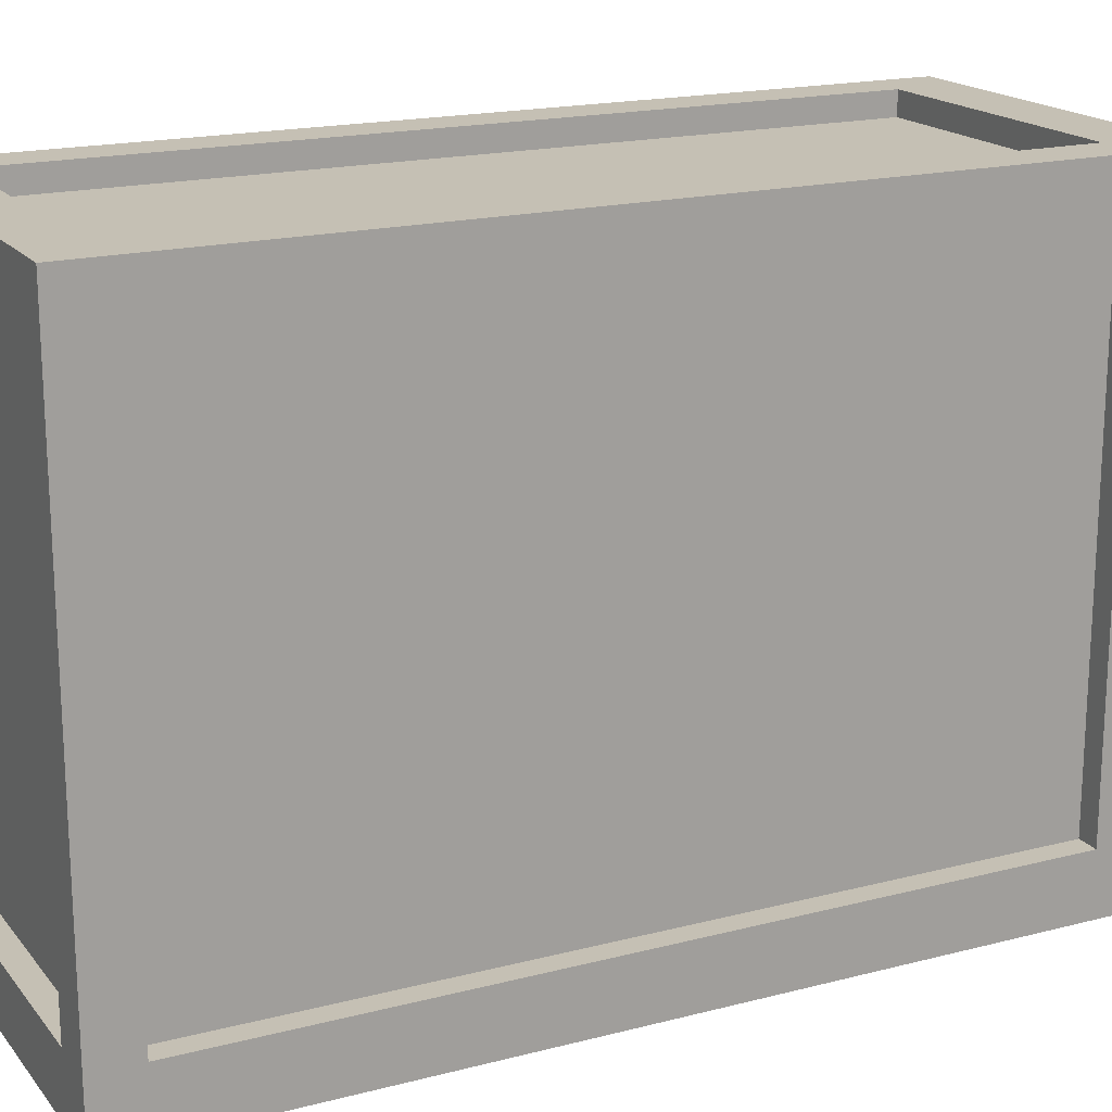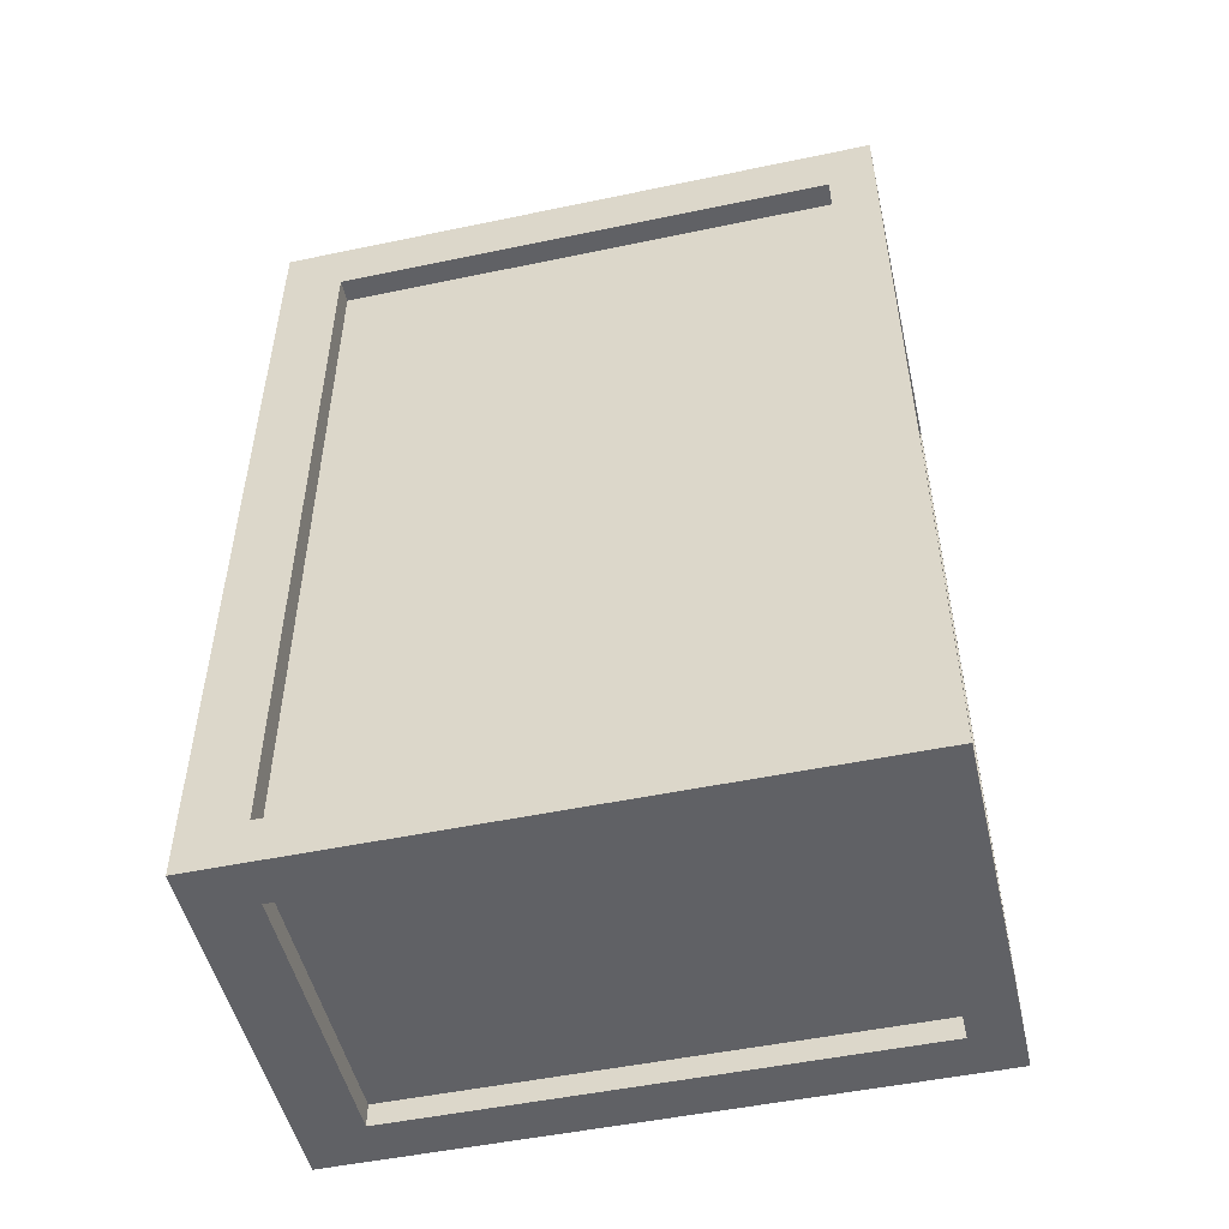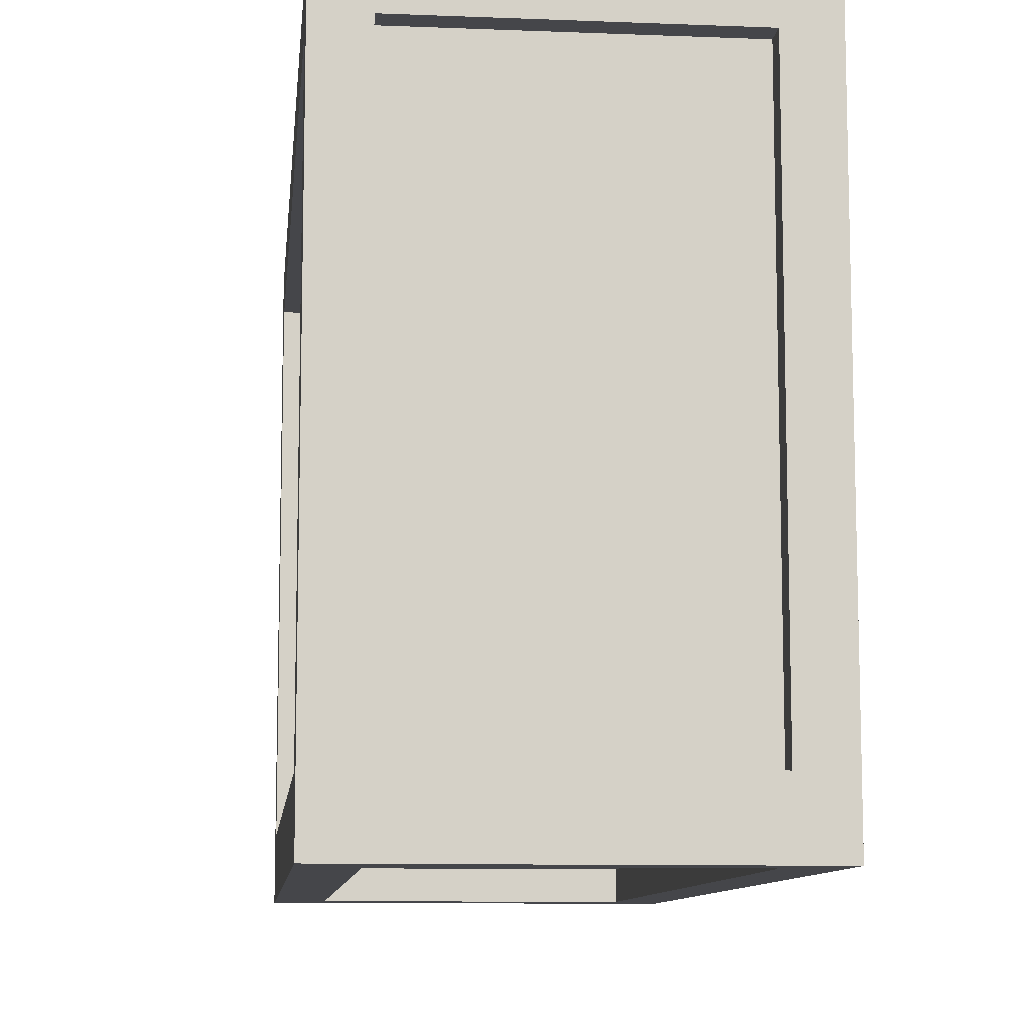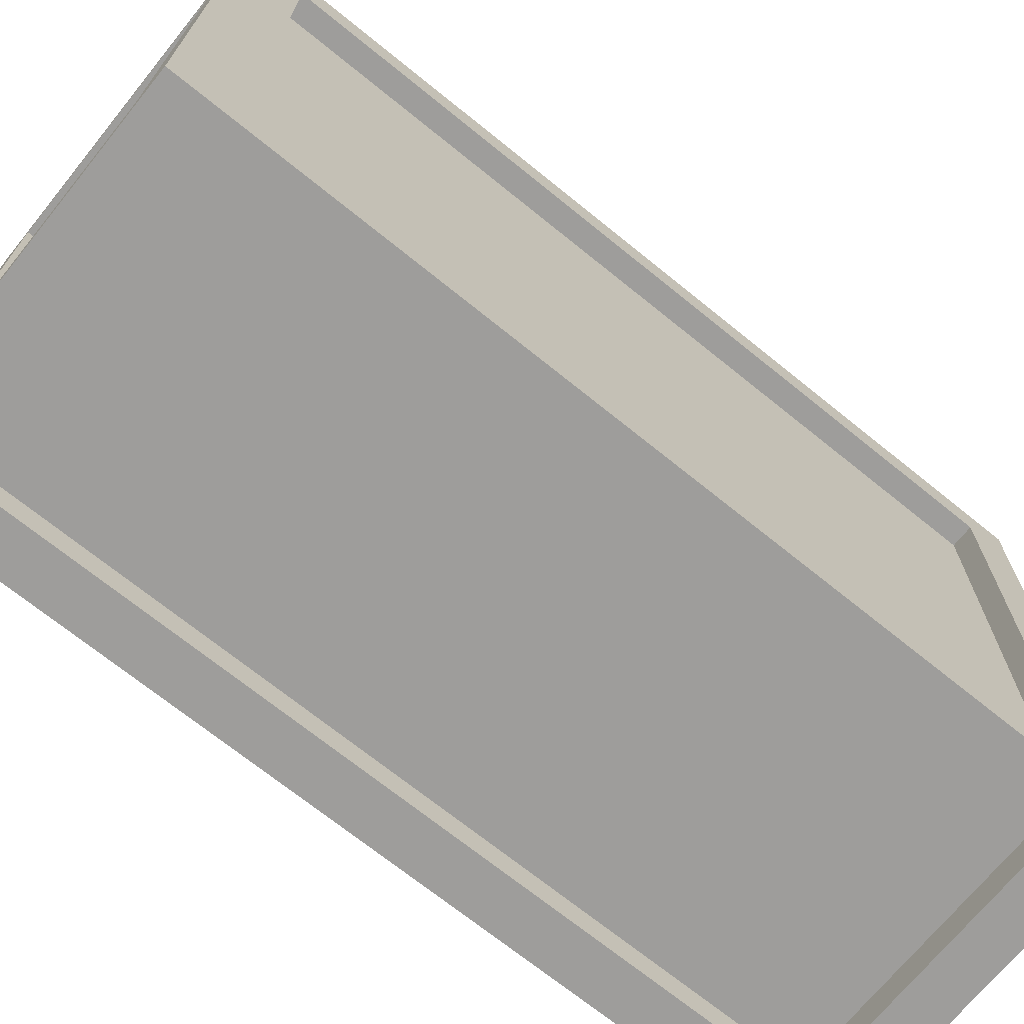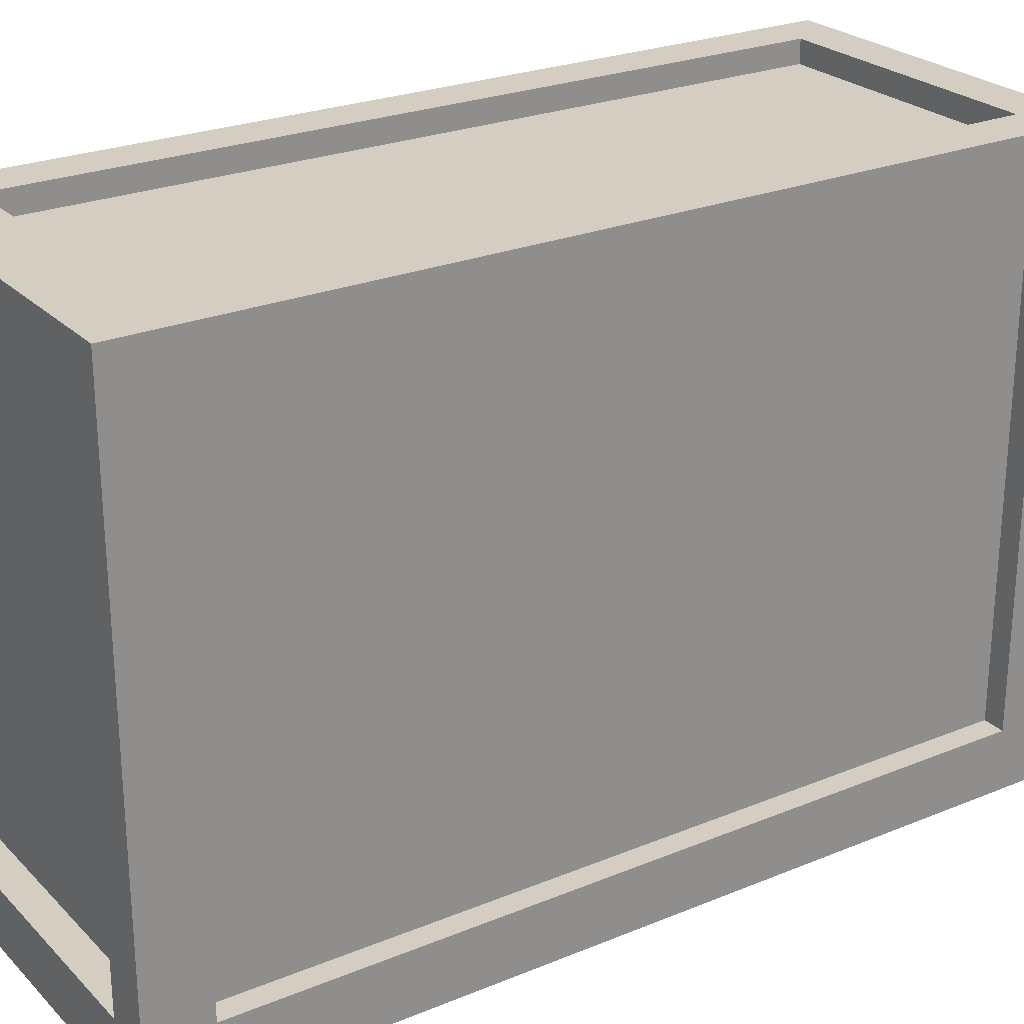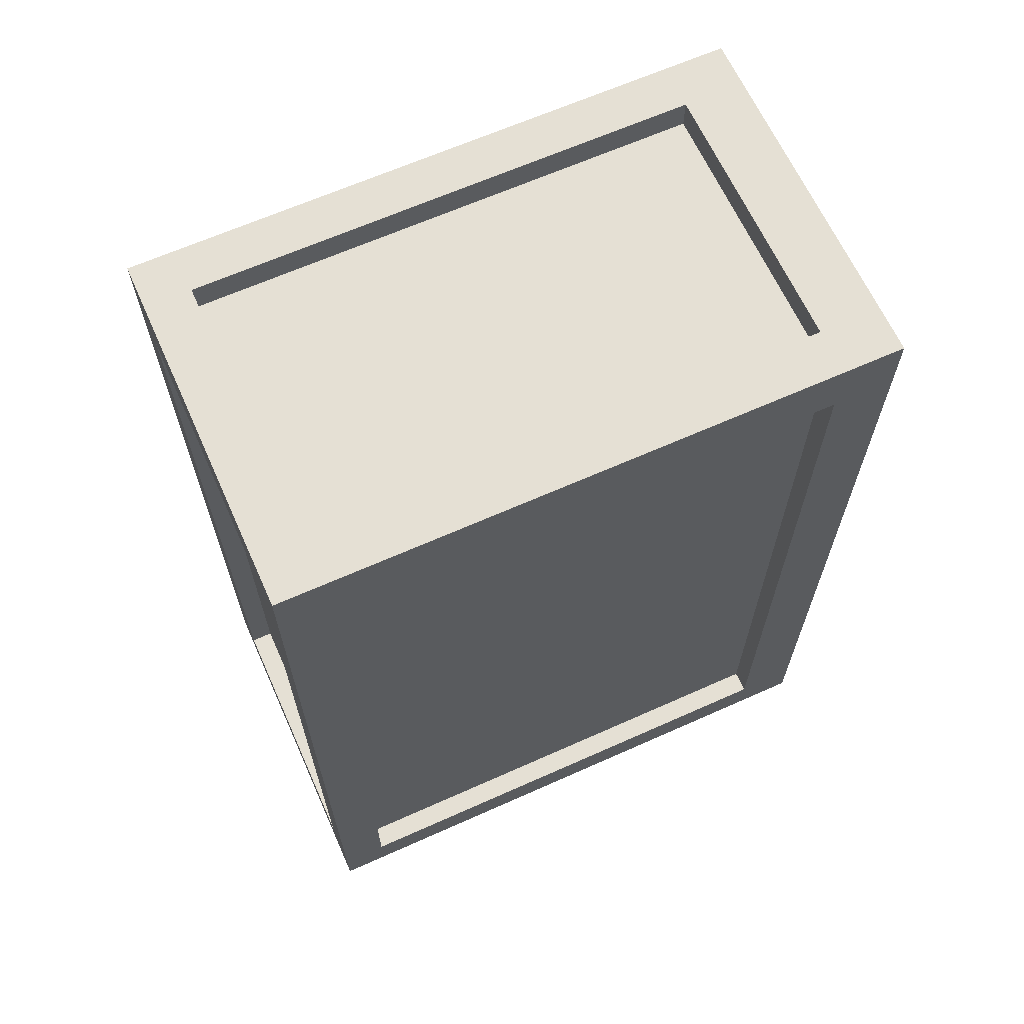
<metadata>
{"format":"obj","ext":"obj","renderer":"f3d","projection":"perspective","resolution":1024,"background":"white","views":[{"elev":18.2,"azim":63.4,"up":"+Z"},{"elev":-50.4,"azim":-77.1,"up":"+Y"},{"elev":-9.9,"azim":-5.8,"up":"+Z"},{"elev":-70.4,"azim":-129.0,"up":"+Z"},{"elev":25.2,"azim":-123.5,"up":"+Z"},{"elev":65.2,"azim":65.8,"up":"+Y"}]}
</metadata>
<code>
v -2 -2 -4.667
v -2 -2 2
v -2 -1.5 -4
v -2 -1.5 1.5
v -2 7.667 -4.667
v -2 7 -4
v -2 -2 2
v -2 7.667 2
v -2 -1.5 1.5
v -2 7 1.5
v -2 -1.5 -4
v -2 -1.5 1.5
v -1.75 -1.5 -4
v -1.75 -1.5 1.5
v -2 7 -4
v -2 -1.5 -4
v -1.75 7 -4
v -1.75 -1.5 -4
v -2 -1.5 1.5
v -2 7 1.5
v -1.75 -1.5 1.5
v -1.75 7 1.5
v -2 7 1.5
v -2 7 -4
v -1.75 7 1.5
v -1.75 7 -4
v -2 7.667 2
v 2 7.667 2
v -1.5 7.667 1.5
v 1.5 7.667 1.5
v -2 7.667 -4.667
v -1.5 7.667 -4
v 2 7.667 -4.667
v 1.5 7.667 -4
v -1.5 7.667 1.5
v 1.5 7.667 1.5
v -1.5 7.333 1.5
v 1.5 7.333 1.5
v -1.5 7.667 -4
v -1.5 7.667 1.5
v -1.5 7.333 -4
v -1.5 7.333 1.5
v 1.5 7.667 1.5
v 1.5 7.667 -4
v 1.5 7.333 1.5
v 1.5 7.333 -4
v 1.5 7.667 -4
v -1.5 7.667 -4
v 1.5 7.333 -4
v -1.5 7.333 -4
v -2 -2 2
v 2 -2 2
v -1.5 -1.5 2
v 1.5 -1.5 2
v -2 7.667 2
v -1.5 7 2
v 2 -2 2
v 2 7.667 2
v 1.5 -1.5 2
v 1.5 7 2
v -1.5 -1.5 2
v 1.5 -1.5 2
v -1.5 -1.5 1.75
v 1.5 -1.5 1.75
v -1.5 7 2
v -1.5 -1.5 2
v -1.5 7 1.75
v -1.5 -1.5 1.75
v 1.5 -1.5 2
v 1.5 7 2
v 1.5 -1.5 1.75
v 1.5 7 1.75
v 1.5 7 2
v -1.5 7 2
v 1.5 7 1.75
v -1.5 7 1.75
v 2 -2 2
v 2 -2 -4.667
v 2 -1.5 1.5
v 2 -1.5 -4
v 2 7.667 2
v 2 -2 2
v 2 7 1.5
v 2 -1.5 1.5
v 2 7.667 -4.667
v 2 7 -4
v 2 7 -4
v 2 7 1.5
v 2 -1.5 1.5
v 2 -1.5 -4
v 1.75 -1.5 1.5
v 1.75 -1.5 -4
v 2 7 1.5
v 2 -1.5 1.5
v 1.75 7 1.5
v 1.75 -1.5 1.5
v 2 -1.5 -4
v 2 7 -4
v 1.75 -1.5 -4
v 1.75 7 -4
v 2 7 -4
v 2 7 1.5
v 1.75 7 -4
v 1.75 7 1.5
v 2 -2 -4.667
v -2 -2 -4.667
v 1.5 -1.5 -4.667
v -1.5 -1.5 -4.667
v 2 7.667 -4.667
v 1.5 7 -4.667
v -2 7.667 -4.667
v -1.5 7 -4.667
v 1.5 -1.5 -4.667
v -1.5 -1.5 -4.667
v 1.5 -1.5 -4.333
v -1.5 -1.5 -4.333
v 1.5 7 -4.667
v 1.5 -1.5 -4.667
v 1.5 7 -4.333
v 1.5 -1.5 -4.333
v -1.5 -1.5 -4.667
v -1.5 7 -4.667
v -1.5 -1.5 -4.333
v -1.5 7 -4.333
v -1.5 7 -4.667
v 1.5 7 -4.667
v -1.5 7 -4.333
v 1.5 7 -4.333
v -2 -2 -4.667
v 2 -2 -4.667
v -1.5 -2 -4
v 1.5 -2 -4
v -2 -2 2
v -1.5 -2 1.5
v 2 -2 2
v 1.5 -2 1.5
v 2 -2 2
v -2 -2 2
v 1.5 -2 1.5
v -1.5 -2 1.5
v -1.5 -2 -4
v 1.5 -2 -4
v -1.5 -1.75 -4
v 1.5 -1.75 -4
v -1.5 -2 1.5
v -1.5 -2 -4
v -1.5 -1.75 1.5
v -1.5 -1.75 -4
v 1.5 -2 -4
v 1.5 -2 1.5
v 1.5 -1.75 -4
v 1.5 -1.75 1.5
v 1.5 -2 1.5
v -1.5 -2 1.5
v 1.5 -1.75 1.5
v -1.5 -1.75 1.5
v -1.5 -1.5 1.75
v 1.5 -1.5 1.75
v -1.5 7 1.75
v 1.5 7 1.75
v 1.75 -1.5 1.5
v 1.75 -1.5 -4
v 1.75 7 1.5
v 1.75 7 -4
v 1.5 -1.5 -4.333
v -1.5 -1.5 -4.333
v 1.5 7 -4.333
v -1.5 7 -4.333
v -1.75 -1.5 -4
v -1.75 -1.5 1.5
v -1.75 7 -4
v -1.75 7 1.5
v -1.5 7.333 1.5
v 1.5 7.333 1.5
v -1.5 7.333 -4
v 1.5 7.333 -4
v -1.5 -1.75 -4
v 1.5 -1.75 -4
v -1.5 -1.75 1.5
v 1.5 -1.75 1.5
g submesh0
f 1 2 3
f 2 4 3
f 5 1 6
f 1 3 6
f 7 8 9
f 8 10 9
f 8 5 10
f 5 6 10
f 11 12 13
f 12 14 13
f 15 16 17
f 16 18 17
f 19 20 21
f 20 22 21
f 23 24 25
f 24 26 25
f 27 28 29
f 28 30 29
f 31 27 32
f 27 29 32
f 28 33 30
f 33 34 30
f 33 31 34
f 31 32 34
f 35 36 37
f 36 38 37
f 39 40 41
f 40 42 41
f 43 44 45
f 44 46 45
f 47 48 49
f 48 50 49
f 51 52 53
f 52 54 53
f 55 51 56
f 51 53 56
f 57 58 59
f 58 60 59
f 58 55 60
f 55 56 60
f 61 62 63
f 62 64 63
f 65 66 67
f 66 68 67
f 69 70 71
f 70 72 71
f 73 74 75
f 74 76 75
f 77 78 79
f 78 80 79
f 81 82 83
f 82 84 83
f 78 85 80
f 85 86 80
f 85 81 87
f 81 88 87
f 89 90 91
f 90 92 91
f 93 94 95
f 94 96 95
f 97 98 99
f 98 100 99
f 101 102 103
f 102 104 103
f 105 106 107
f 106 108 107
f 109 105 110
f 105 107 110
f 106 111 108
f 111 112 108
f 111 109 112
f 109 110 112
f 113 114 115
f 114 116 115
f 117 118 119
f 118 120 119
f 121 122 123
f 122 124 123
f 125 126 127
f 126 128 127
f 129 130 131
f 130 132 131
f 133 129 134
f 129 131 134
f 130 135 132
f 135 136 132
f 137 138 139
f 138 140 139
f 141 142 143
f 142 144 143
f 145 146 147
f 146 148 147
f 149 150 151
f 150 152 151
f 153 154 155
f 154 156 155
g submesh1
f 157 158 159
f 158 160 159
f 161 162 163
f 162 164 163
f 165 166 167
f 166 168 167
f 169 170 171
f 170 172 171
f 173 174 175
f 174 176 175
f 177 178 179
f 178 180 179

</code>
